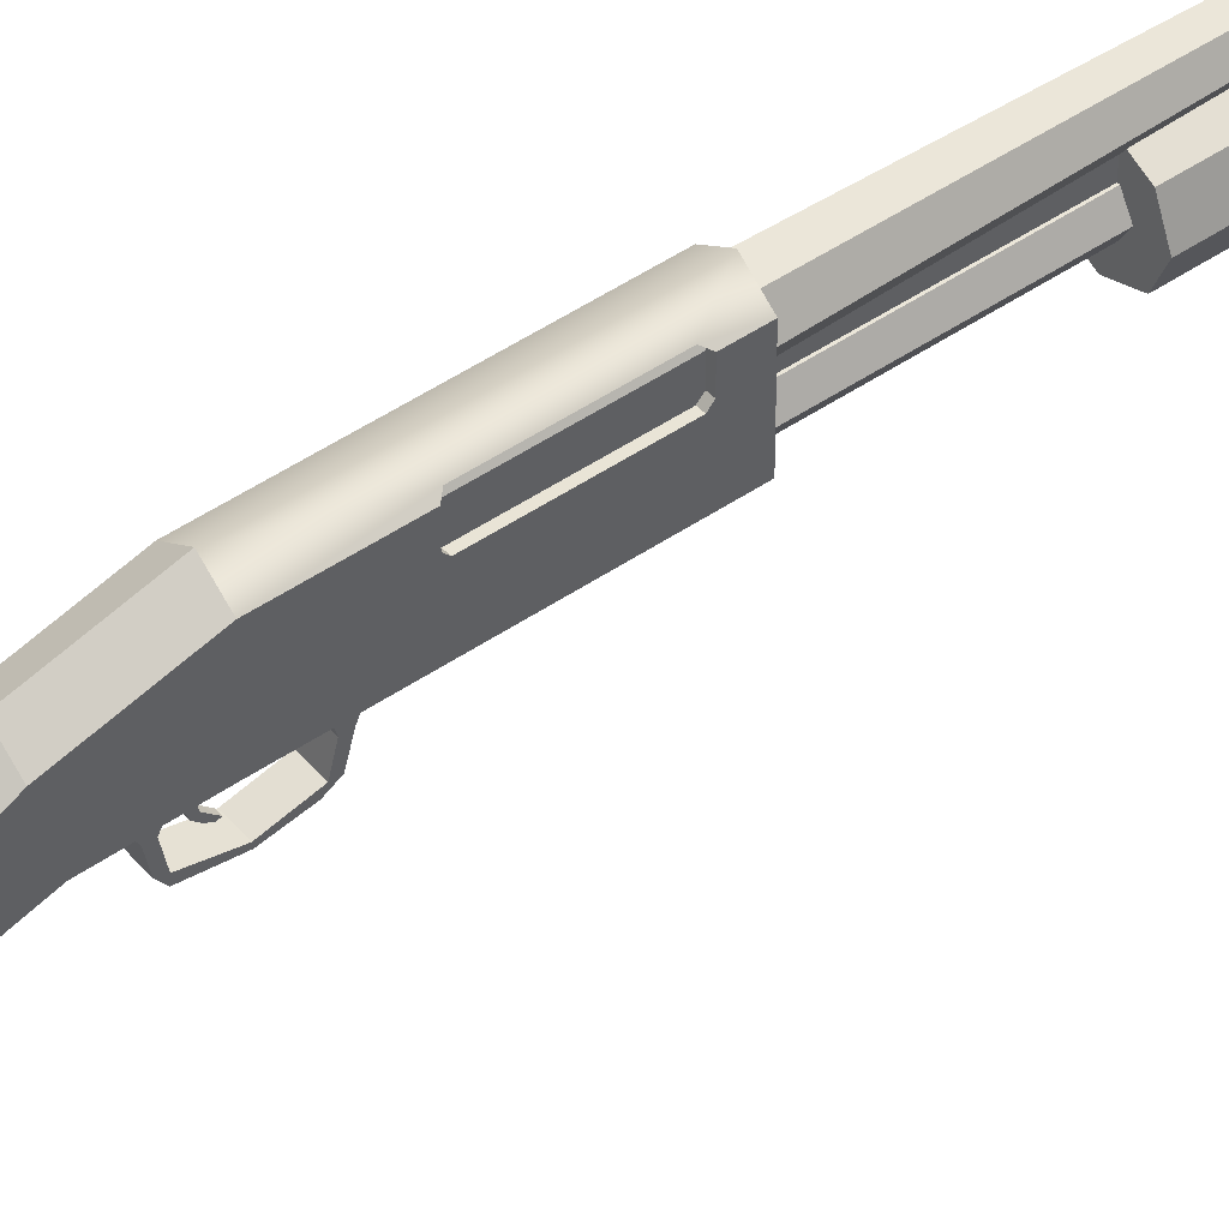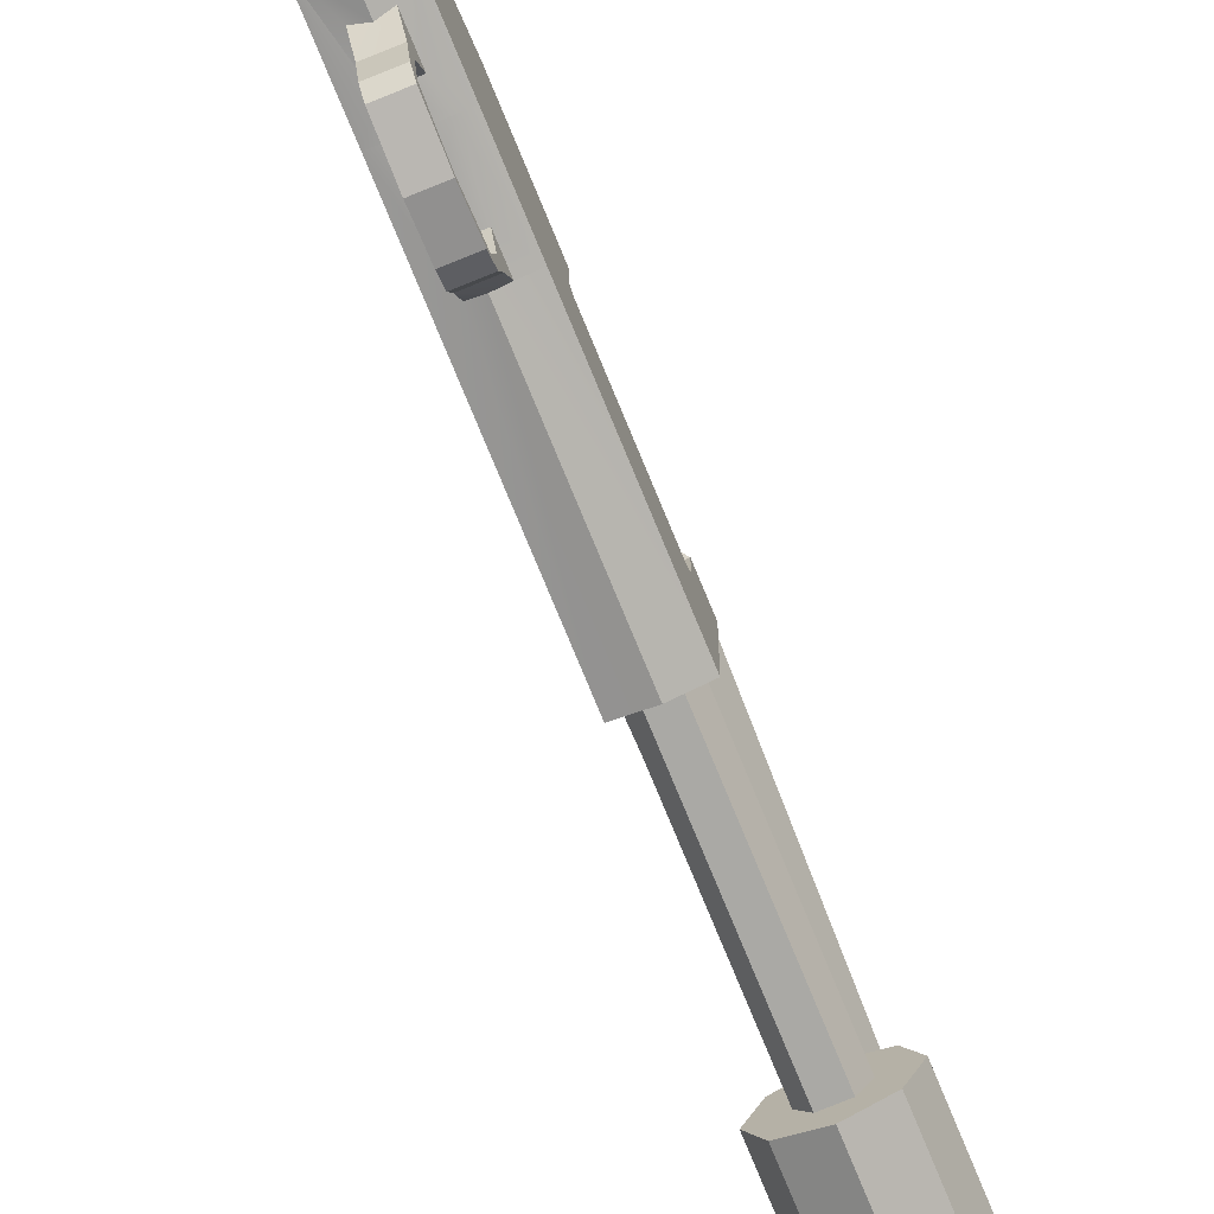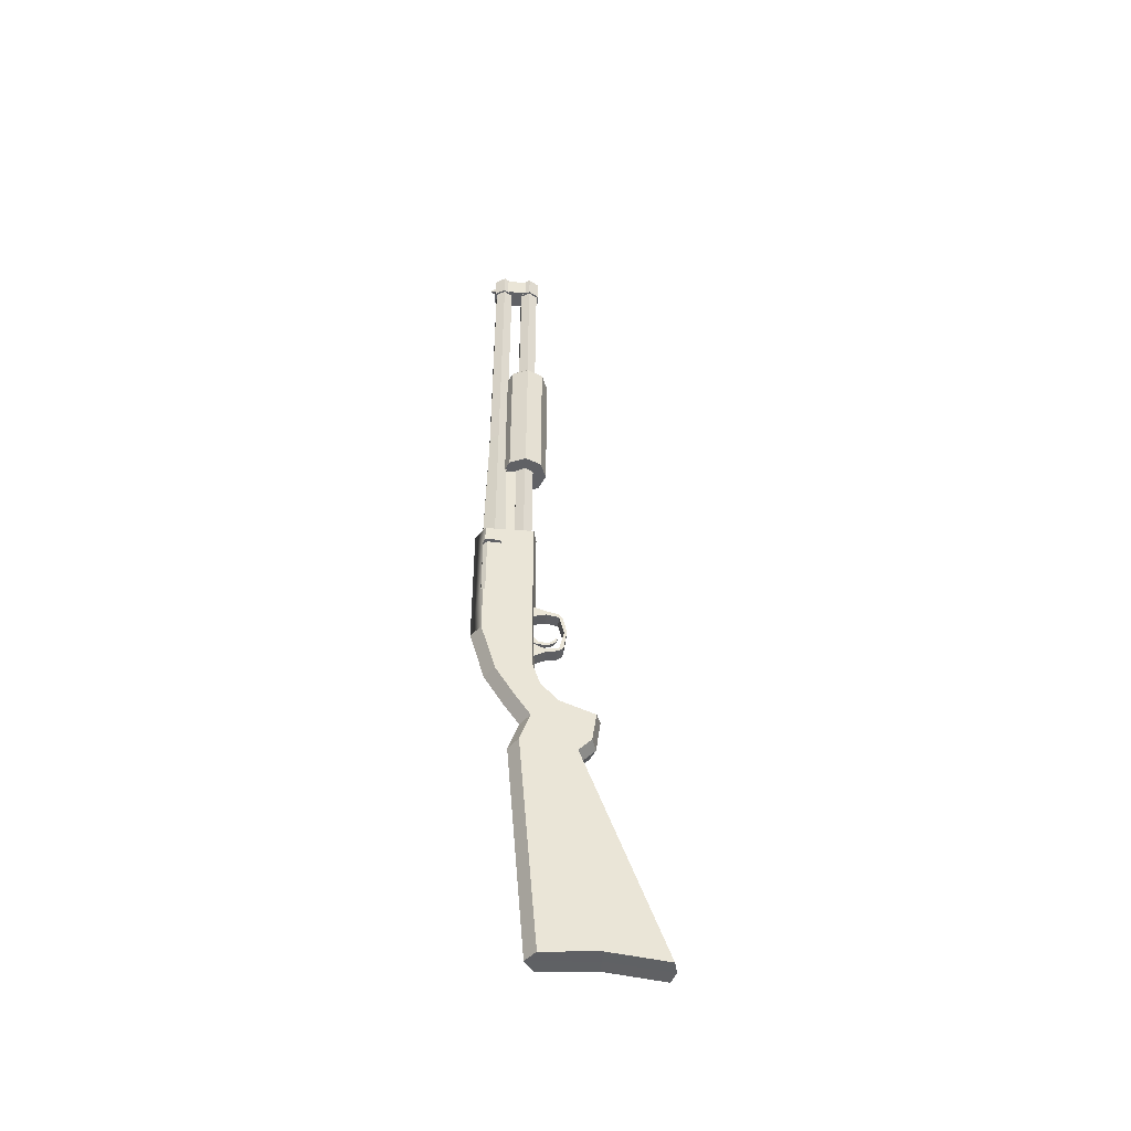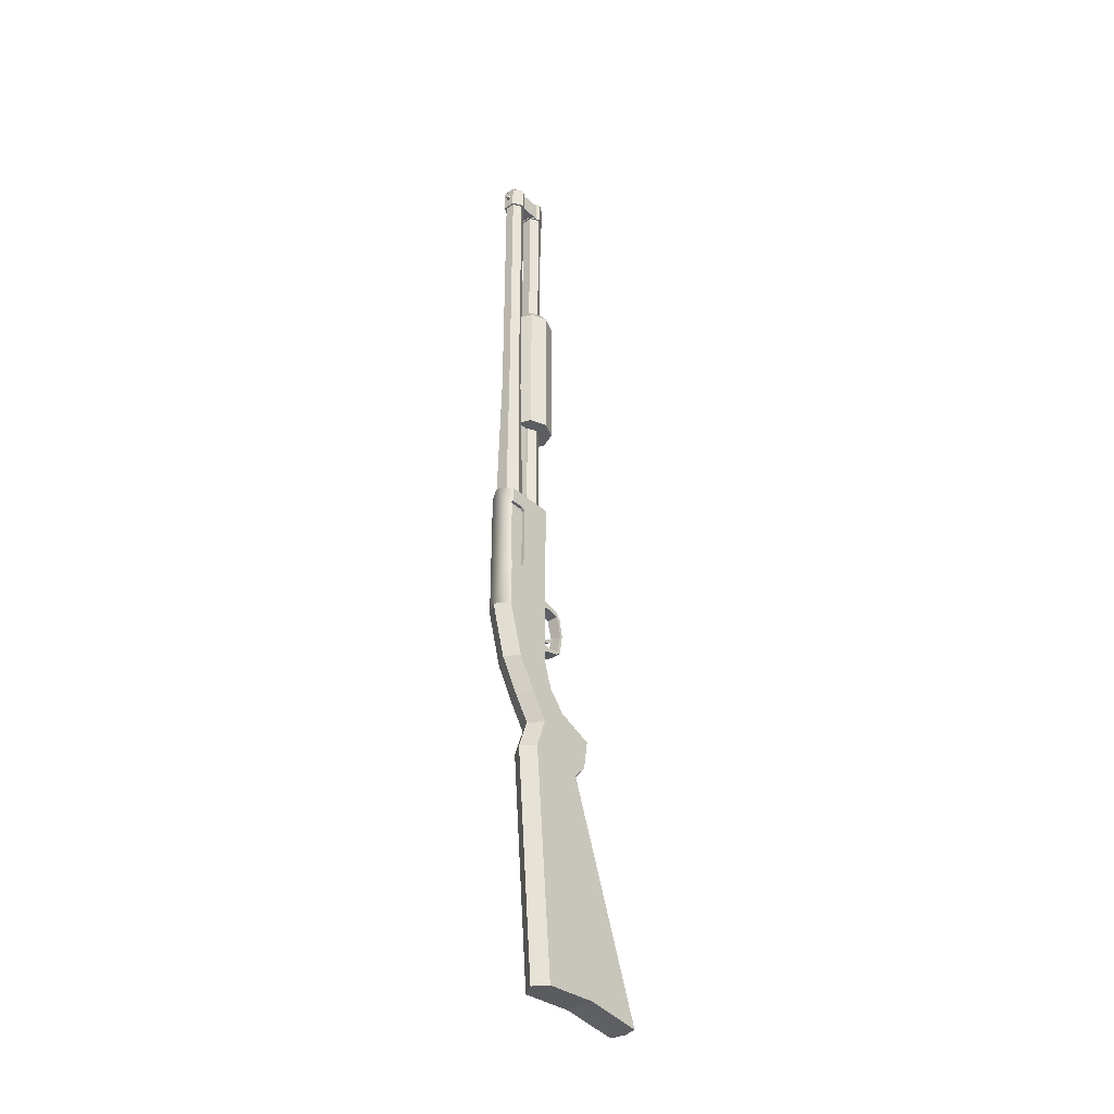
<metadata>
{"format":"obj","ext":"obj","renderer":"f3d","projection":"perspective","resolution":1024,"background":"white","views":[{"elev":47.0,"azim":-127.9,"up":"+Y"},{"elev":-75.4,"azim":-157.7,"up":"+Y"},{"elev":-47.4,"azim":-95.2,"up":"+Z"},{"elev":-37.5,"azim":-138.7,"up":"+Z"}]}
</metadata>
<code>
v 0.007609 0.02129 0.7797
v 0.01522 0.03447 0.7797
v 0.007609 0.04765 0.7797
v -0.007609 0.04765 0.7797
v -0.01522 0.03447 0.7797
v -0.007609 0.02129 0.7797
v 0.007609 0.02129 0.8086
v 0.01522 0.03447 0.8086
v 0.007609 0.04765 0.8086
v -0.007609 0.04765 0.8086
v -0.01522 0.03447 0.8086
v -0.007609 0.02129 0.8086
v -0 0.03447 0.8086
v -0 0.03447 0.7797
v 0.007609 -0.0148 0.7797
v 0.01522 -0.001615 0.7797
v 0.007609 0.01156 0.7797
v -0.007609 0.01156 0.7797
v -0.01522 -0.001615 0.7797
v -0.007609 -0.0148 0.7797
v 0.007609 -0.0148 0.8086
v 0.01522 -0.001615 0.8086
v 0.007609 0.01156 0.8086
v -0.007609 0.01156 0.8086
v -0.01522 -0.001615 0.8086
v -0.007609 -0.0148 0.8086
v -0 -0.001615 0.8086
v -0 -0.001615 0.7797
v -0.01213 0.002828 0.7807
v -0.01213 0.002828 0.807
v -0.01213 0.0301 0.7807
v -0.01213 0.0301 0.807
v 0.01213 0.0301 0.7807
v 0.01213 0.0301 0.807
v 0.01213 0.002828 0.7807
v 0.01213 0.002828 0.807
v -0.002813 0.04765 0.7924
v -0.002813 0.04765 0.798
v -0.001058 0.05264 0.7941
v -0.001058 0.05264 0.7963
v 0.001058 0.05264 0.7941
v 0.001058 0.05264 0.7963
v 0.002813 0.04765 0.7924
v 0.002813 0.04765 0.798
v 0.006306 0.02354 0.4449
v 0.01261 0.03447 0.4449
v 0.006306 0.04539 0.4449
v -0.006306 0.04539 0.4449
v -0.01261 0.03447 0.4449
v -0.006306 0.02354 0.4449
v 0.006306 0.02354 0.813
v 0.01261 0.03447 0.813
v 0.006306 0.04539 0.813
v -0.006306 0.04539 0.813
v -0.01261 0.03447 0.813
v -0.006306 0.02354 0.813
v 0.004333 0.02696 0.813
v 0.008666 0.03447 0.813
v 0 0.03447 0.813
v 0.004333 0.04197 0.813
v -0.004333 0.04197 0.813
v -0.008666 0.03447 0.813
v -0.004333 0.02696 0.813
v 0.008438 0.01985 0.2523
v 0.01688 0.03447 0.2523
v 0 0.03447 0.2532
v 0.008438 0.04908 0.2523
v -0.008438 0.04908 0.2523
v -0.01688 0.03447 0.2523
v -0.008438 0.01985 0.2523
v 0.006306 -0.01254 0.2523
v 0.01261 -0.001615 0.2523
v 0.006306 0.009308 0.2523
v -0.006306 0.009308 0.2523
v -0.01261 -0.001615 0.2523
v -0.006306 -0.01254 0.2523
v 0.006306 -0.01254 0.813
v 0.01261 -0.001615 0.813
v 0.006306 0.009308 0.813
v -0.006306 0.009308 0.813
v -0.01261 -0.001615 0.813
v -0.006306 -0.01254 0.813
v 0 -0.001615 0.813
v -0.005152 0.002828 0.2477
v -0.005152 0.002828 0.3819
v -0.005152 0.0301 0.2477
v -0.005152 0.0301 0.3819
v 0.005152 0.0301 0.2477
v 0.005152 0.0301 0.3819
v 0.005152 0.002828 0.2477
v 0.005152 0.002828 0.3819
v 0.01743 -0.0145 0.07671
v 0.01743 0.04608 0.07671
v 0.01743 -0.0145 0.2523
v 0.01743 0.04608 0.2523
v 0.01743 -0.01523 0.02051
v 0.01743 0.02789 0.01055
v 0.01743 -0.02512 -0.01081
v 0.01743 0.004957 -0.02988
v 0.01743 -0.04637 -0.03593
v 0.01743 -0.01487 -0.06078
v 0.01743 -0.09004 -0.05441
v 0.01743 -0.0844 -0.09271
v 0.01743 -0.002038 -0.09828
v 0.01743 -0.06856 -0.1096
v 0.01743 -0.02524 -0.3851
v 0.01743 -0.1655 -0.3895
v 0.01743 -0.0931 -0.3805
v 0 -0.01882 0.1258
v 0 0.05811 0.07671
v 0 -0.01882 0.2523
v 0 0.05811 0.2523
v 0 -0.01955 0.0249
v 0 0.03991 0.01055
v 0 -0.02944 -0.006414
v -0 0.01698 -0.02988
v -0 -0.0507 -0.03153
v -0 -0.002852 -0.06078
v -0 -0.09616 -0.05123
v -0 -0.09052 -0.09392
v -0 0.009984 -0.09828
v -0 -0.07469 -0.1109
v -0 -0.01322 -0.3851
v -0 -0.1699 -0.3895
v -0 -0.0931 -0.3805
v 0 -0.01929 0.04396
v 0.007566 -0.01656 0.06309
v 0.009856 -0.01638 0.07671
v 0.007566 -0.01638 0.1094
v 0.007566 -0.01638 0.1258
v 0.01743 -0.01523 0.02051
v 0.007566 -0.01684 0.04239
v 0.007566 -0.03216 0.1139
v 0.007566 -0.03216 0.1195
v 0.007566 -0.0313 0.05552
v 0.007566 -0.03158 0.05043
v 0.007566 -0.04737 0.1102
v 0.007566 -0.04757 0.1155
v 0.007566 -0.04776 0.05884
v 0.007566 -0.04586 0.0533
v 0.007566 -0.05247 0.1076
v 0.007566 -0.05285 0.05839
v 0.007566 -0.05371 0.08497
v 0.007566 -0.05672 0.08545
v -0.01743 -0.0145 0.07671
v -0.01743 -0.0145 0.1258
v -0.01743 0.04608 0.07671
v -0.01743 0.04608 0.1258
v -0.01743 -0.0145 0.2523
v -0.01743 0.04608 0.2523
v -0.01743 -0.01523 0.02051
v -0.01743 0.02789 0.01055
v -0.01743 -0.02512 -0.01081
v -0.01743 0.004957 -0.02988
v -0.01743 -0.04637 -0.03593
v -0.01743 -0.01487 -0.06078
v -0.01743 -0.09004 -0.05441
v -0.01743 -0.0844 -0.09271
v -0.01743 -0.002038 -0.09828
v -0.01743 -0.06856 -0.1096
v -0.01743 -0.02524 -0.3851
v -0.01743 -0.1655 -0.3895
v -0.01743 -0.0931 -0.3805
v -0.007566 -0.01656 0.06309
v -0.009856 -0.01638 0.07671
v -0.007566 -0.01638 0.1094
v -0.007566 -0.01638 0.1258
v -0.01743 -0.01523 0.02051
v -0.007566 -0.01684 0.04239
v -0.007566 -0.03216 0.1139
v -0.007566 -0.03216 0.1195
v -0.007566 -0.0313 0.05552
v -0.007566 -0.03158 0.05043
v -0.007566 -0.04737 0.1102
v -0.007566 -0.04757 0.1155
v -0.007566 -0.04776 0.05884
v -0.007566 -0.04586 0.0533
v -0.007566 -0.05247 0.1076
v -0.007566 -0.05285 0.05839
v -0.007566 -0.05371 0.08497
v -0.007566 -0.05672 0.08545
v 0.01743 -0.09144 -0.3622
v 0.01743 -0.02367 -0.3658
v -0 -0.01165 -0.3658
v -0.01743 -0.02367 -0.3658
v -0.01743 -0.09144 -0.3622
v 0.01743 -0.1581 -0.3682
v -0.01743 -0.1581 -0.3682
v -0 -0.1626 -0.3682
v -0.01743 0.04608 0.1415
v -0.01743 0.04608 0.2318
v -0.01743 0.02508 0.2286
v -0.01743 0.02508 0.1447
v -0.01396 0.04847 0.2282
v -0.01396 0.04847 0.1451
v -0.01743 0.02876 0.1415
v -0.01743 0.02523 0.1258
v -0.01743 0.02523 0.2523
v -0.01743 0.02876 0.2318
v 0.005816 0.04457 0.1415
v 0.009286 0.04696 0.1451
v 0.005816 0.04457 0.2318
v 0.009286 0.04696 0.2282
v 0.005816 0.02723 0.2318
v 0.005816 0.02723 0.1415
v 0.005816 0.02356 0.1447
v 0.005816 0.02356 0.2286
v 0.02032 -0.02158 0.381
v 0.02874 -0.001256 0.381
v 0.02032 0.01907 0.381
v 0 0.02749 0.381
v -0.02032 0.01907 0.381
v -0.02874 -0.001256 0.381
v -0.02032 -0.02158 0.381
v 0 -0.03 0.381
v 0.02032 -0.02158 0.5716
v 0.02874 -0.001256 0.5716
v 0.02032 0.01907 0.5716
v 0 0.02749 0.5716
v -0.02032 0.01907 0.5716
v -0.02874 -0.001256 0.5716
v -0.02032 -0.02158 0.5716
v 0 -0.03 0.5716
v 0 -0.001256 0.381
v 0.01374 -0.01499 0.5841
v 0.01943 -0.001256 0.5841
v 0 -0.001256 0.5841
v 0.01374 0.01248 0.5841
v 0 0.01817 0.5841
v -0.01374 0.01248 0.5841
v -0.01943 -0.001256 0.5841
v -0.01374 -0.01499 0.5841
v 0 -0.02068 0.5841
v -0.02032 0.01907 0.412
v 0 0.02749 0.412
v 0.02032 0.01907 0.412
v 0.02875 -0.001256 0.412
v 0.02032 -0.02158 0.412
v 0 -0.03 0.412
v -0.02032 -0.02158 0.412
v -0.02875 -0.001256 0.412
v -0.02032 0.01907 0.4254
v 0 0.02749 0.4254
v 0.02032 0.01907 0.4254
v 0.02875 -0.001256 0.4254
v 0.02032 -0.02158 0.4254
v 0 -0.03 0.4254
v -0.02032 -0.02158 0.4254
v -0.02875 -0.001256 0.4254
v -0.02032 0.01907 0.4432
v 0 0.02749 0.4432
v 0.02032 0.01907 0.4432
v 0.02875 -0.001256 0.4432
v 0.02032 -0.02158 0.4432
v 0 -0.03 0.4432
v -0.02032 -0.02158 0.4432
v -0.02875 -0.001256 0.4432
v -0.02032 0.01907 0.456
v 0 0.02749 0.456
v 0.02032 0.01907 0.456
v 0.02875 -0.001256 0.456
v 0.02032 -0.02158 0.456
v 0 -0.03 0.456
v -0.02032 -0.02158 0.456
v -0.02875 -0.001256 0.456
v -0.02032 0.01907 0.4747
v 0 0.02749 0.4747
v 0.02032 0.01907 0.4747
v 0.02875 -0.001256 0.4747
v 0.02032 -0.02158 0.4747
v 0 -0.03 0.4747
v -0.02032 -0.02158 0.4747
v -0.02875 -0.001256 0.4747
v -0.02032 0.01907 0.4867
v 0 0.02749 0.4867
v 0.02032 0.01907 0.4867
v 0.02874 -0.001256 0.4867
v 0.02032 -0.02158 0.4867
v 0 -0.03 0.4867
v -0.02032 -0.02158 0.4867
v -0.02874 -0.001256 0.4867
v -0.002208 -0.03099 0.06649
v -0.002208 -0.03127 0.07106
v -0.002208 -0.02264 0.0685
v -0.002208 -0.02291 0.07307
v 0.002208 -0.02264 0.0685
v 0.002208 -0.02291 0.07307
v 0.002208 -0.03099 0.06649
v 0.002208 -0.03127 0.07106
v -0.002208 -0.01755 0.06959
v -0.002208 -0.01876 0.07746
v 0.002208 -0.01876 0.07746
v 0.002208 -0.01755 0.06959
v -0.002208 -0.003353 0.06013
v -0.002208 -0.00665 0.09521
v 0.002208 -0.00665 0.09521
v 0.002208 -0.003353 0.06013
v 0.001924 -0.0399 0.06987
v 0.001924 -0.03844 0.07294
v -0.001924 -0.03844 0.07294
v -0.001924 -0.0399 0.06987
v 0.001744 -0.04381 0.0739
v 0.001744 -0.04235 0.07698
v -0.001744 -0.04235 0.07698
v -0.001744 -0.04381 0.0739
v 0.001744 -0.0459 0.07796
v 0.001744 -0.04521 0.08012
v -0.001744 -0.04521 0.08012
v -0.001744 -0.0459 0.07796
v -0.01317 0.04331 0.1399
v -0.009704 0.04832 0.1437
v -0.01317 0.04331 0.2334
v -0.009704 0.04832 0.2296
v -0.01317 0.02192 0.2334
v -0.01317 0.02192 0.1399
v -0.005476 0.04331 0.1399
v -0.002006 0.04832 0.1437
v -0.005476 0.04331 0.2334
v -0.002006 0.04832 0.2296
v -0.005476 0.02192 0.1399
v -0.005476 0.02192 0.2334
f 1 2 8 7
f 2 3 9 8
f 3 4 10 9
f 4 5 11 10
f 5 6 12 11
f 6 1 7 12
f 7 8 13
f 8 9 13
f 9 10 13
f 10 11 13
f 11 12 13
f 12 7 13
f 2 1 14
f 3 2 14
f 4 3 14
f 5 4 14
f 6 5 14
f 1 6 14
f 15 16 22 21
f 16 17 23 22
f 17 18 24 23
f 18 19 25 24
f 19 20 26 25
f 20 15 21 26
f 21 22 27
f 22 23 27
f 23 24 27
f 24 25 27
f 25 26 27
f 26 21 27
f 16 15 28
f 17 16 28
f 18 17 28
f 19 18 28
f 20 19 28
f 15 20 28
f 29 30 32 31
f 33 34 36 35
f 30 36 34 32
f 35 29 31 33
f 37 38 40 39
f 39 40 42 41
f 41 42 44 43
f 38 44 42 40
f 43 37 39 41
f 45 46 52 51
f 46 47 53 52
f 47 48 54 53
f 48 49 55 54
f 49 50 56 55
f 50 45 51 56
f 65 64 66
f 67 65 66
f 68 67 66
f 69 68 66
f 70 69 66
f 64 70 66
f 57 58 59
f 58 60 59
f 60 61 59
f 61 62 59
f 62 63 59
f 63 57 59
f 51 52 58 57
f 52 53 60 58
f 53 54 61 60
f 54 55 62 61
f 55 56 63 62
f 56 51 57 63
f 46 45 64 65
f 47 46 65 67
f 48 47 67 68
f 49 48 68 69
f 50 49 69 70
f 45 50 70 64
f 71 72 78 77
f 72 73 79 78
f 73 74 80 79
f 74 75 81 80
f 75 76 82 81
f 76 71 77 82
f 83 77 78
f 83 78 79
f 83 79 80
f 83 80 81
f 83 81 82
f 77 83 82
f 84 85 87 86
f 88 89 91 90
f 85 91 89 87
f 90 84 86 88
f 94 92 93 95
f 92 96 97 93
f 96 98 99 97
f 98 100 101 99
f 100 102 103 101
f 103 105 104 101
f 105 182 183 104
f 182 105 187
f 130 129 128 92 94
f 195 110 147 148
f 94 111 109 130
f 111 94 95 112
f 127 132 131 96 92 128
f 93 97 114 110
f 131 113 115 98 96
f 99 116 114 97
f 115 117 100 98
f 101 118 116 99
f 100 117 119 102
f 102 119 120 103
f 104 121 118 101
f 103 120 122 105
f 183 184 121 104
f 105 122 189 187
f 108 125 123 106
f 107 124 125 108
f 127 128 165 164
f 126 113 131 132
f 140 142 179 177
f 130 134 133 129
f 134 130 109
f 135 127 164 172
f 127 135 136 132
f 134 138 137 133
f 138 134 171 175
f 139 135 172 176
f 135 139 140 136
f 138 141 137
f 141 138 175 178
f 139 142 140
f 144 141 178 181
f 141 144 143 137
f 143 139 176 180
f 139 143 144 142
f 145 146 197 147
f 146 193 197
f 151 145 147 152
f 153 151 152 154
f 155 153 154 156
f 157 155 156 158
f 158 156 159 160
f 160 159 185 186
f 188 186 163 162
f 146 145 165 166 167
f 149 146 167
f 148 190 195
f 198 149 111 112 150
f 164 165 145 151 168 169
f 152 147 110 114
f 168 151 153 115 113
f 154 152 114 116
f 115 153 155 117
f 156 154 116 118
f 155 157 119 117
f 119 157 158 120
f 159 156 118 121
f 158 160 122 120
f 185 159 121 184
f 160 188 189 122
f 163 161 123 125
f 162 163 125 124
f 129 166 165 128
f 126 169 168 113
f 167 166 170 171
f 133 170 166 129
f 164 169 173 172
f 136 173 126
f 171 170 174 175
f 137 174 170 133
f 172 173 177 176
f 140 177 173 136
f 175 174 178
f 176 177 179
f 143 180 174 137
f 178 174 180 181
f 176 179 181 180
f 144 181 179 142
f 183 182 108 106
f 184 183 106 123
f 161 185 184 123
f 186 185 161 163
f 188 162 124 189
f 187 189 124 107
f 188 160 186
f 182 187 107 108
f 193 146 149 192
f 201 200 202 203
f 192 198 199
f 204 205 206 207
f 148 197 196 190
f 191 199 198 150
f 200 205 204 202
f 195 190 200 201
f 191 194 203 202
f 194 195 201 203
f 196 193 206 205
f 193 192 207 206
f 192 199 204 207
f 190 196 205 200
f 199 191 202 204
f 197 193 196
f 194 191 150
f 192 149 198
f 149 167 109 111
f 93 110 112 95
f 112 110 195 194
f 112 194 150
f 134 109 171
f 171 109 167
f 126 173 169
f 136 126 132
f 147 197 148
f 208 209 237 238
f 209 210 236 237
f 210 211 235 236
f 211 212 234 235
f 212 213 241 234
f 213 214 240 241
f 214 215 239 240
f 215 208 238 239
f 209 208 224
f 210 209 224
f 211 210 224
f 212 211 224
f 213 212 224
f 214 213 224
f 215 214 224
f 208 215 224
f 225 226 227
f 226 228 227
f 228 229 227
f 229 230 227
f 230 231 227
f 231 232 227
f 232 233 227
f 233 225 227
f 216 217 226 225
f 217 218 228 226
f 218 219 229 228
f 219 220 230 229
f 220 221 231 230
f 221 222 232 231
f 222 223 233 232
f 223 216 225 233
f 235 234 242 243
f 236 235 243 244
f 237 236 244 245
f 238 237 245 246
f 239 238 246 247
f 240 239 247 248
f 241 240 248 249
f 234 241 249 242
f 243 242 250 251
f 244 243 251 252
f 245 244 252 253
f 246 245 253 254
f 247 246 254 255
f 248 247 255 256
f 249 248 256 257
f 242 249 257 250
f 251 250 258 259
f 252 251 259 260
f 253 252 260 261
f 254 253 261 262
f 255 254 262 263
f 256 255 263 264
f 257 256 264 265
f 250 257 265 258
f 259 258 266 267
f 260 259 267 268
f 261 260 268 269
f 262 261 269 270
f 263 262 270 271
f 264 263 271 272
f 265 264 272 273
f 258 265 273 266
f 267 266 274 275
f 268 267 275 276
f 269 268 276 277
f 270 269 277 278
f 271 270 278 279
f 272 271 279 280
f 273 272 280 281
f 266 273 281 274
f 275 274 220 219
f 276 275 219 218
f 277 276 218 217
f 278 277 217 216
f 279 278 216 223
f 280 279 223 222
f 281 280 222 221
f 274 281 221 220
f 282 283 285 284
f 294 295 296 297
f 286 287 289 288
f 306 307 308 309
f 283 289 287 285
f 288 282 284 286
f 284 285 291 290
f 285 287 292 291
f 287 286 293 292
f 286 284 290 293
f 290 291 295 294
f 291 292 296 295
f 292 293 297 296
f 293 290 294 297
f 288 289 299 298
f 289 283 300 299
f 283 282 301 300
f 282 288 298 301
f 298 299 303 302
f 299 300 304 303
f 300 301 305 304
f 301 298 302 305
f 302 303 307 306
f 303 304 308 307
f 304 305 309 308
f 305 302 306 309
f 317 319 318 316
f 316 318 321 320
f 311 310 312 313
f 310 315 314 312
f 311 317 316 310
f 312 318 319 313
f 313 319 317 311
f 310 316 320 315
f 315 320 321 314
f 314 321 318 312

</code>
